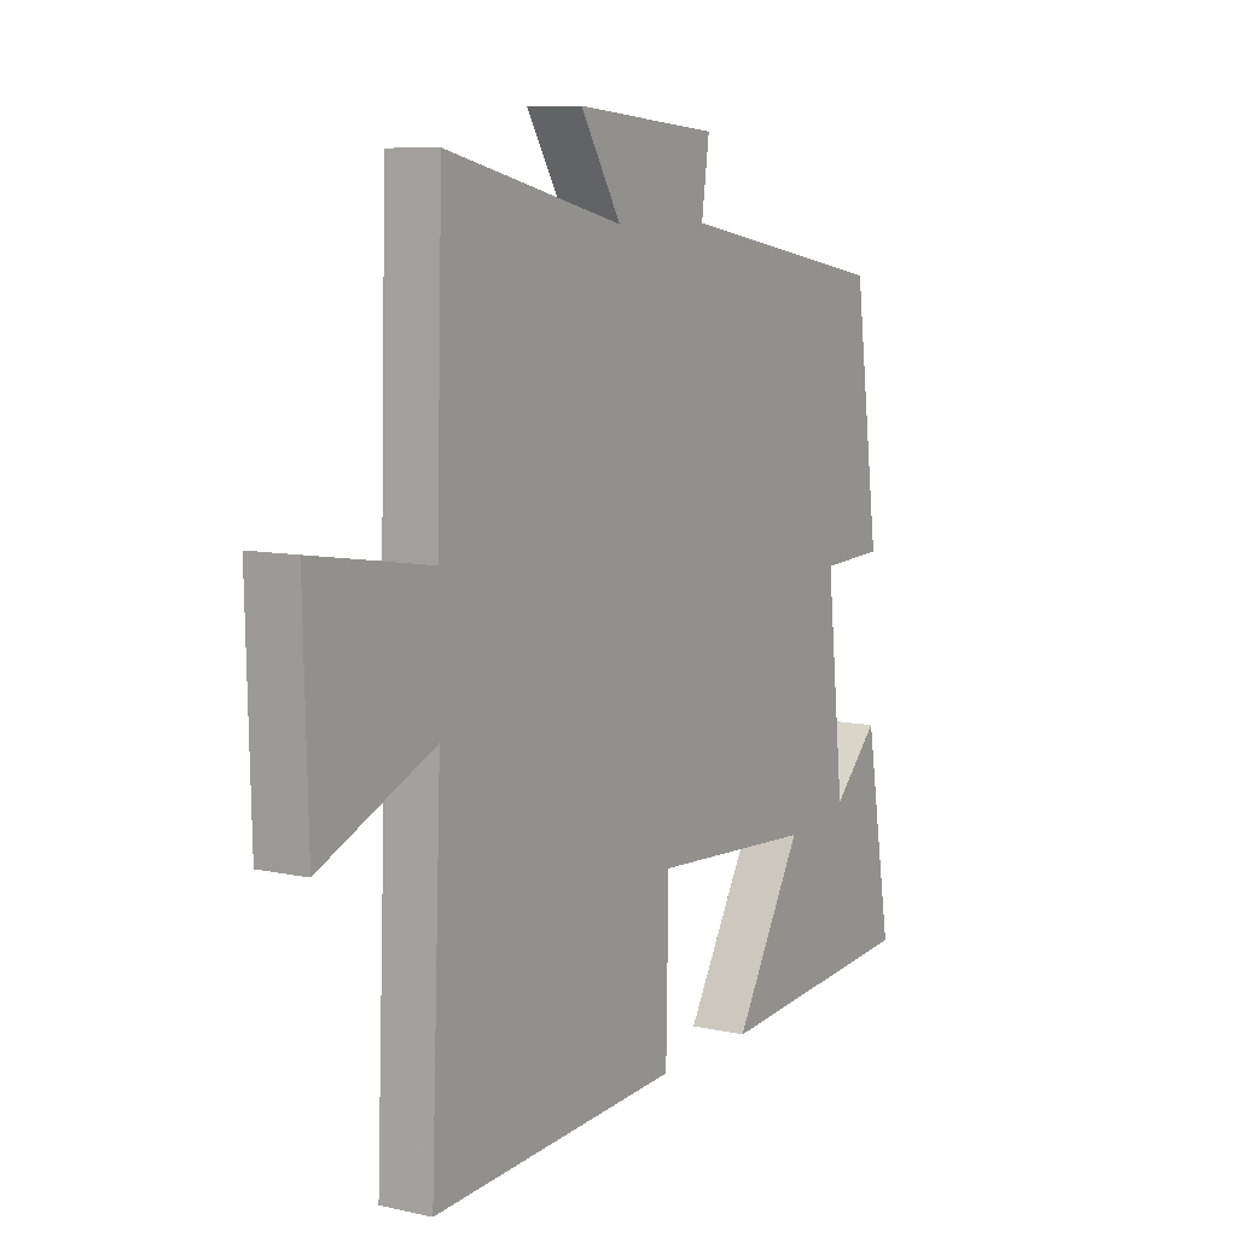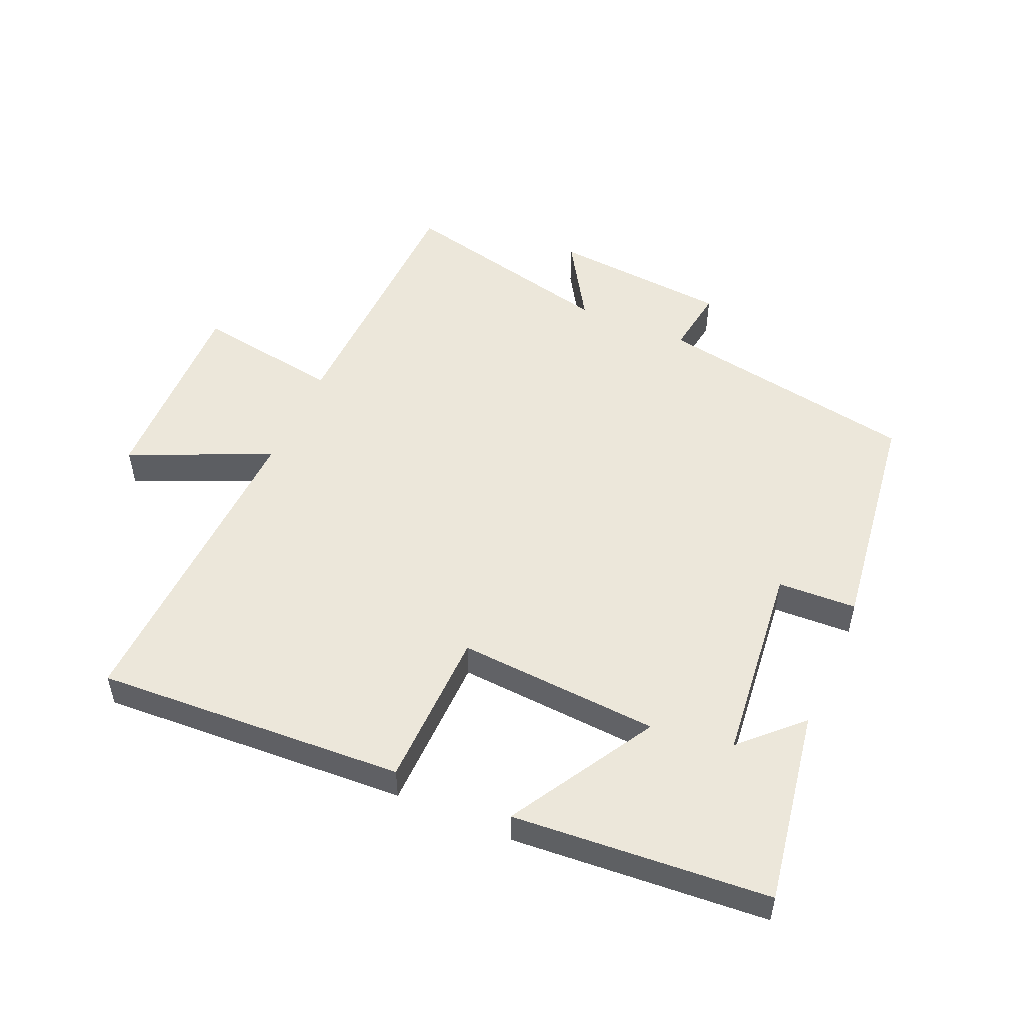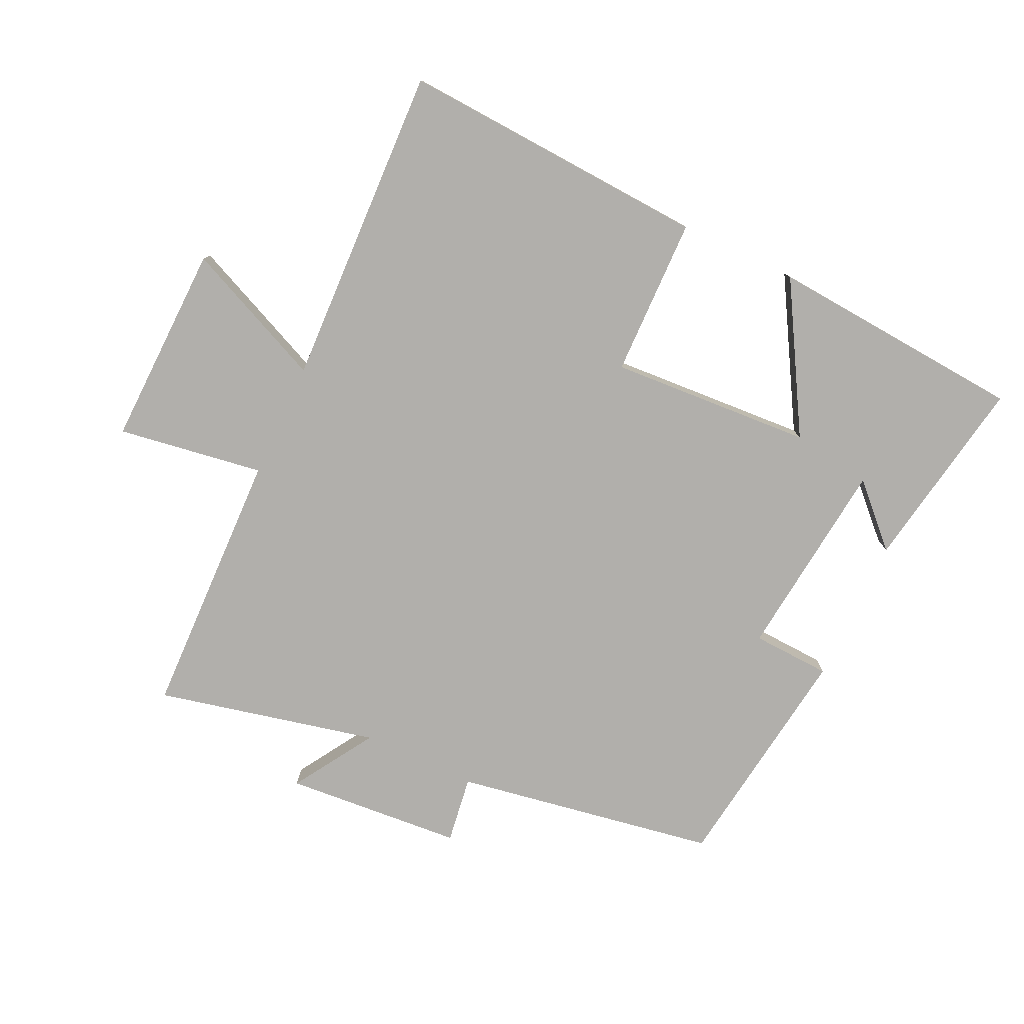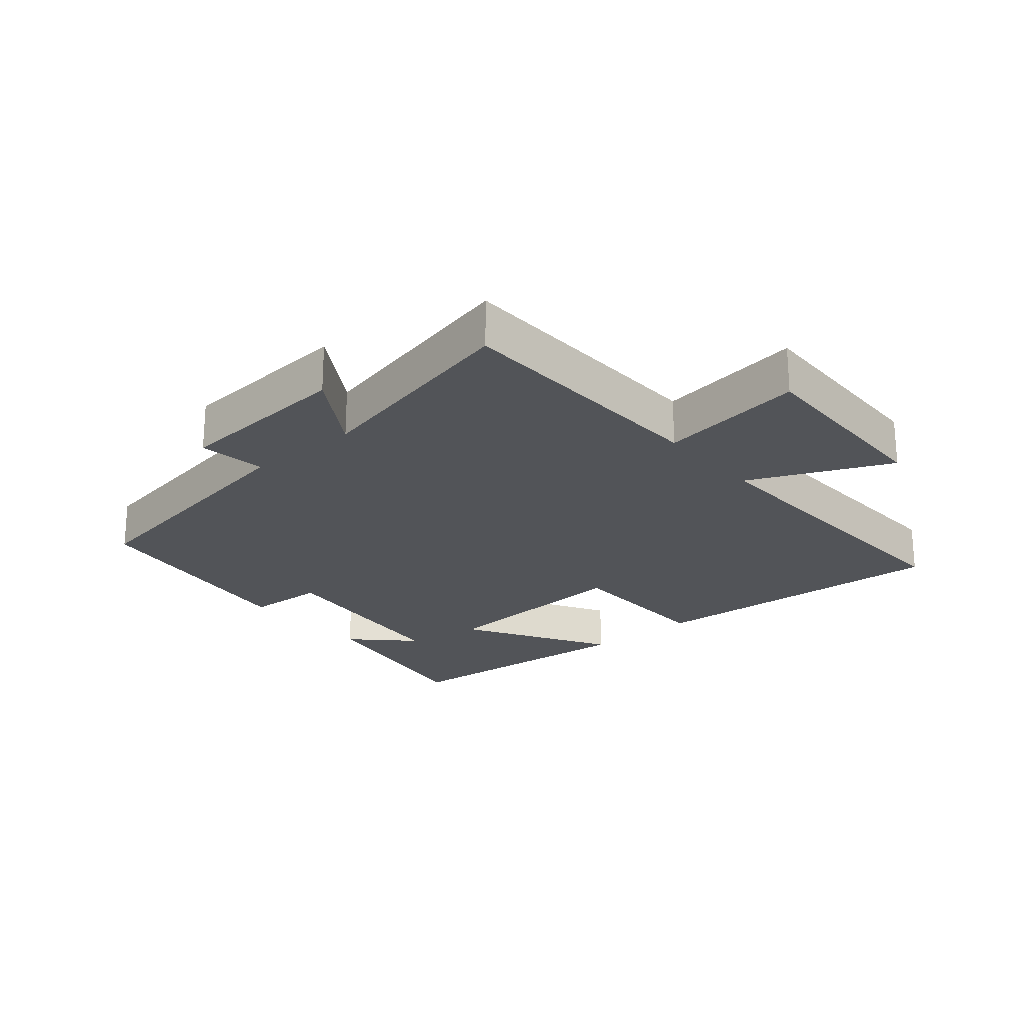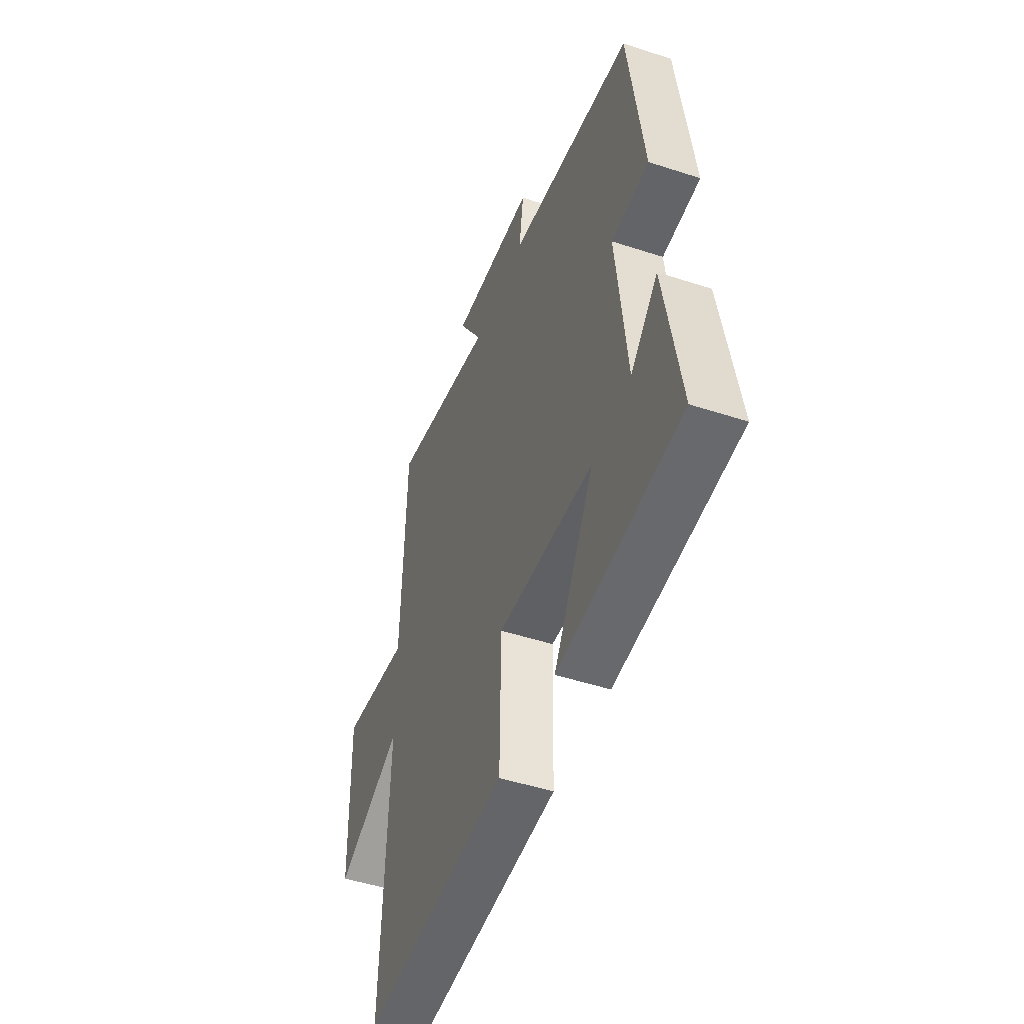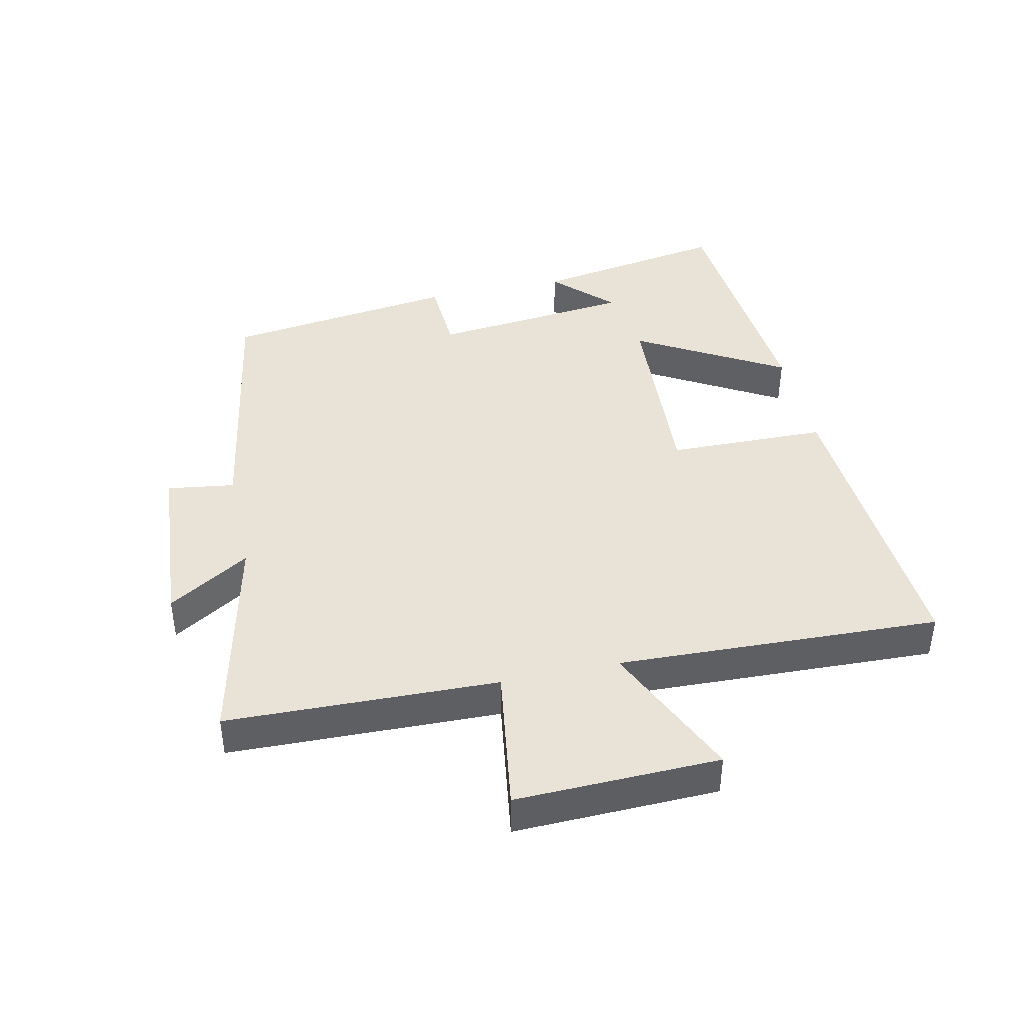
<metadata>
{"format":"obj","ext":"obj","renderer":"f3d","projection":"perspective","resolution":1024,"background":"white","views":[{"elev":8.3,"azim":121.3,"up":"+Z"},{"elev":51.8,"azim":-156.3,"up":"+Y"},{"elev":-78.3,"azim":154.8,"up":"+Y"},{"elev":-23.0,"azim":40.2,"up":"+Y"},{"elev":-48.4,"azim":-110.1,"up":"+Z"},{"elev":41.5,"azim":77.5,"up":"+Y"}]}
</metadata>
<code>
v 0.488 0.07 0.579
v 0.5 0.07 0.158
v 0.728 0.07 0.193
v 0.72 0.07 -0.123
v 0.5 0.07 -0.026
v 0.52 0.07 -0.528
v 0.037 0.07 -0.5
v 0.032 0.07 -0.252
v -0.284 0.07 -0.272
v -0.151 0.07 -0.5
v -0.552 0.07 -0.469
v -0.5 0.07 -0.164
v -0.411 0.07 -0.252
v -0.377 0.07 0.062
v -0.5 0.07 0.068
v -0.451 0.07 0.43
v -0.041 0.07 0.5
v -0.056 0.07 0.605
v 0.222 0.07 0.627
v 0.143 0.07 0.5
v 0.488 0 0.579
v 0.5 0 0.158
v 0.728 0 0.193
v 0.72 0 -0.123
v 0.5 0 -0.026
v 0.52 0 -0.528
v 0.037 0 -0.5
v 0.032 0 -0.252
v -0.284 0 -0.272
v -0.151 0 -0.5
v -0.552 0 -0.469
v -0.5 0 -0.164
v -0.411 0 -0.252
v -0.377 0 0.062
v -0.5 0 0.068
v -0.451 0 0.43
v -0.041 0 0.5
v -0.056 0 0.605
v 0.222 0 0.627
v 0.143 0 0.5
f 17 18 19 20
f 16 17 20
f 15 16 20
f 14 15 20
f 20 1 2
f 14 20 2
f 13 14 2
f 11 12 13
f 9 10 11 13
f 13 2 3
f 9 13 3
f 8 9 3
f 5 6 7 8
f 5 8 3
f 3 4 5
f 40 39 38 37
f 40 37 36
f 40 36 35
f 40 35 34
f 22 21 40
f 22 40 34
f 22 34 33
f 33 32 31
f 33 31 30 29
f 23 22 33
f 23 33 29
f 23 29 28
f 28 27 26 25
f 23 28 25
f 25 24 23
f 1 21 22 2
f 2 22 23 3
f 3 23 24 4
f 4 24 25 5
f 5 25 26 6
f 6 26 27 7
f 7 27 28 8
f 8 28 29 9
f 9 29 30 10
f 10 30 31 11
f 11 31 32 12
f 12 32 33 13
f 13 33 34 14
f 14 34 35 15
f 15 35 36 16
f 16 36 37 17
f 17 37 38 18
f 18 38 39 19
f 19 39 40 20
f 20 40 21 1

</code>
